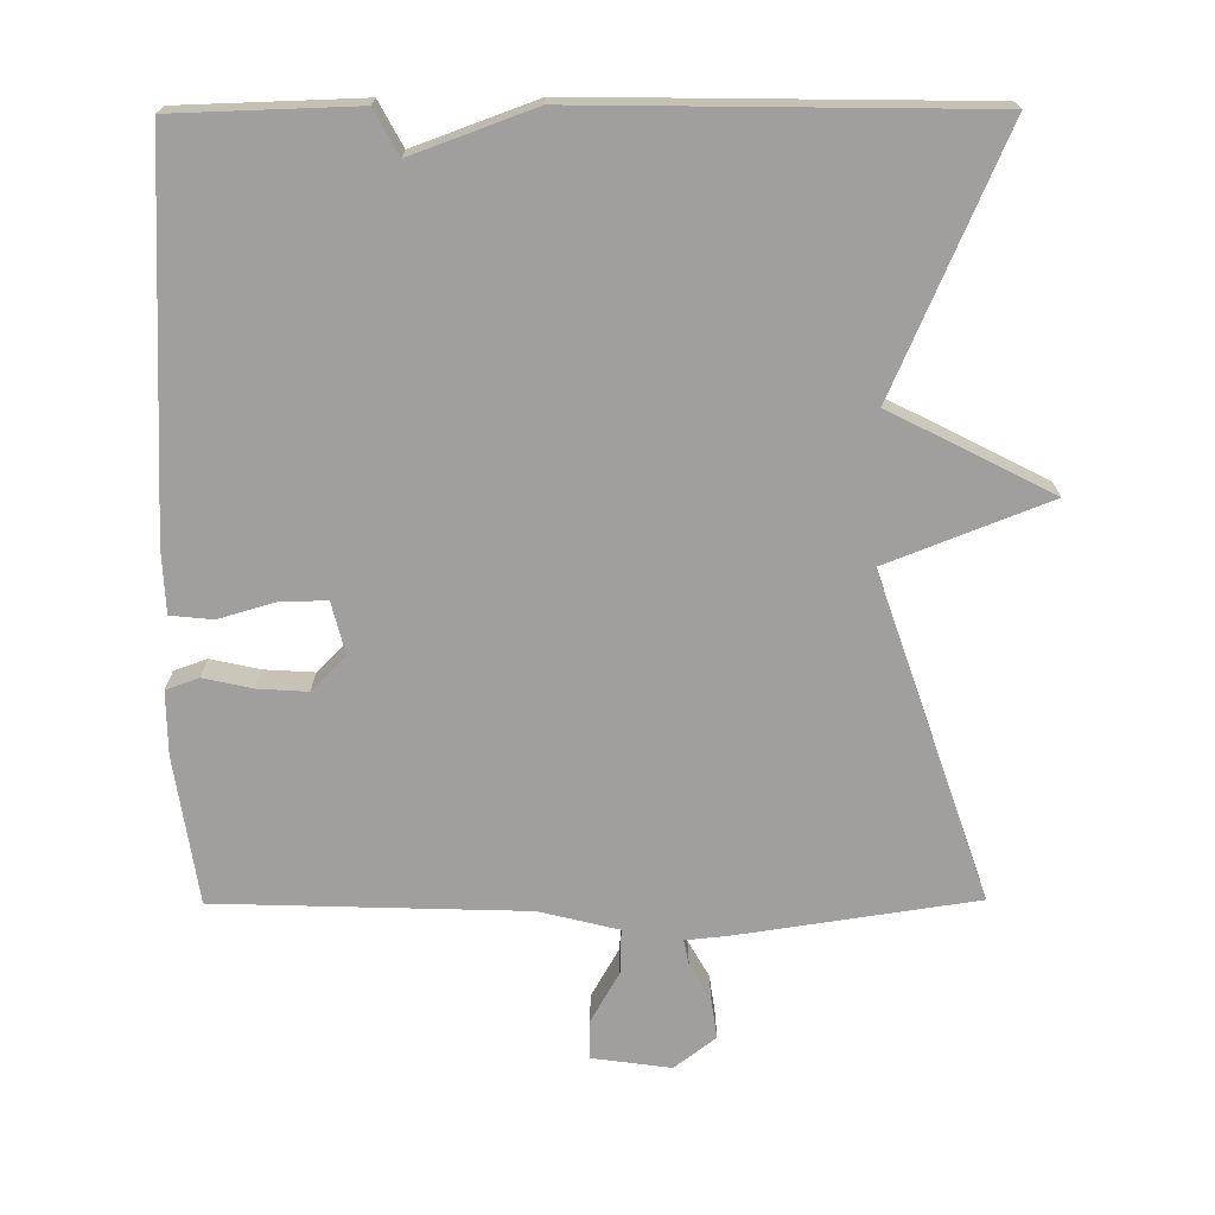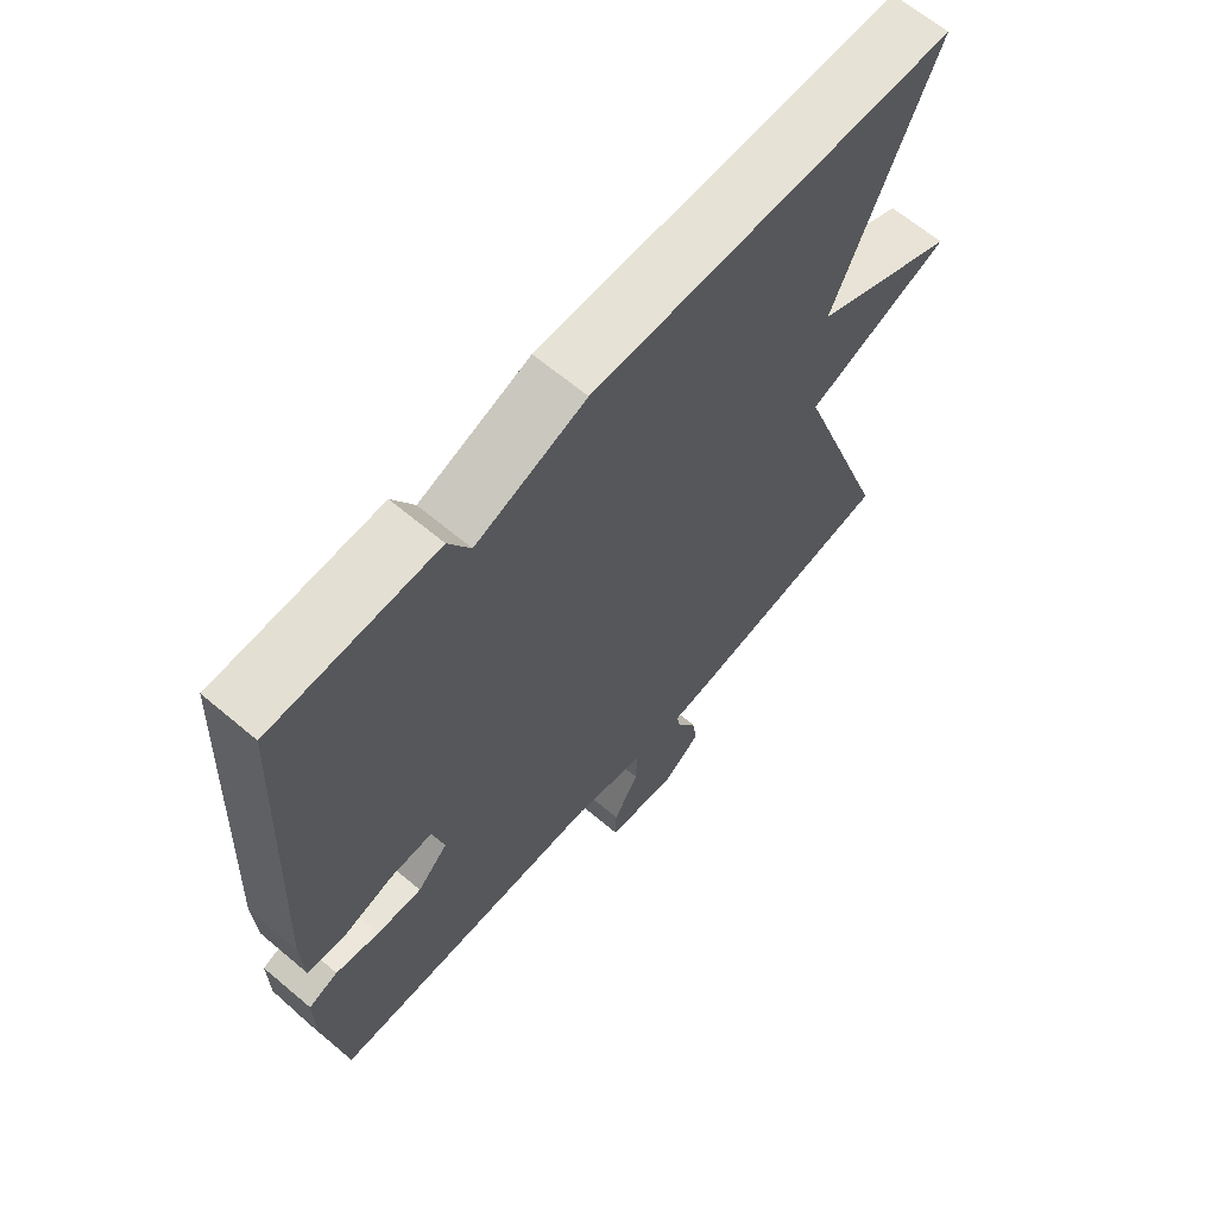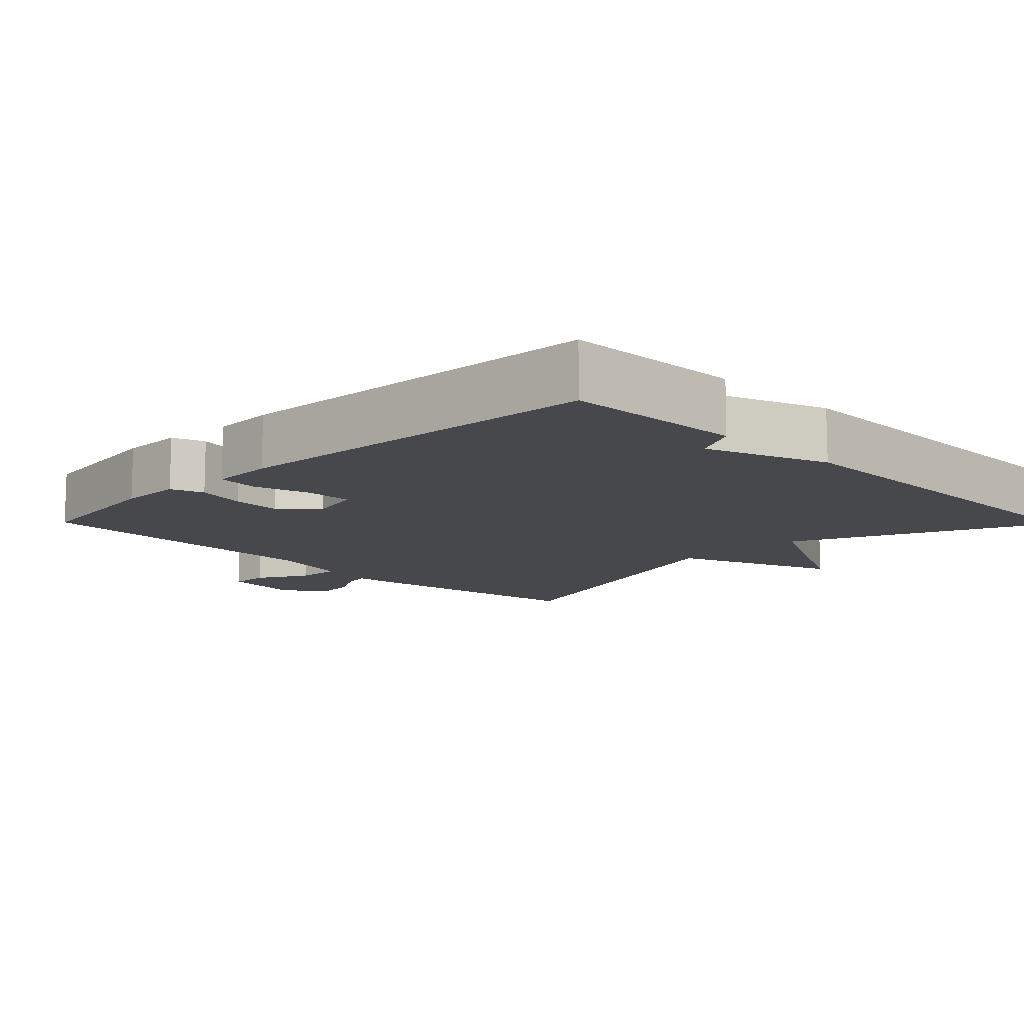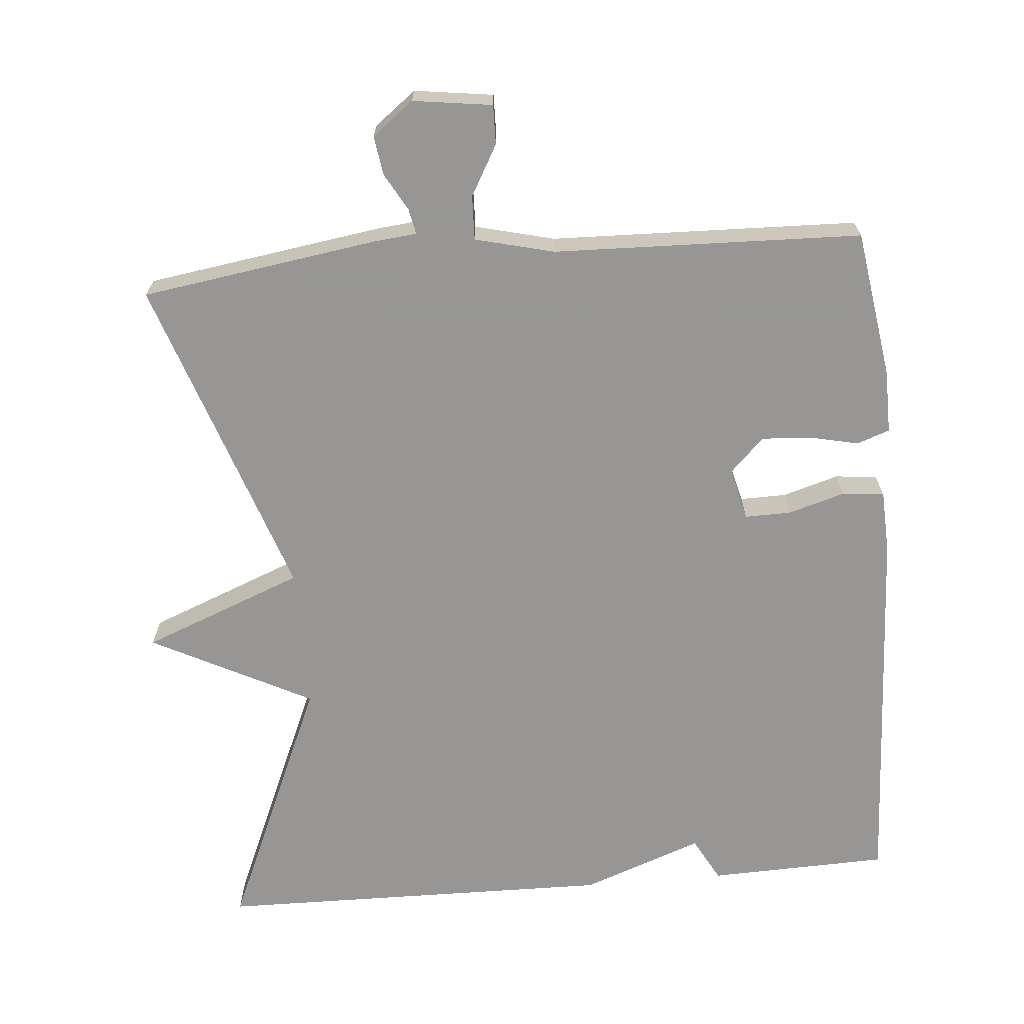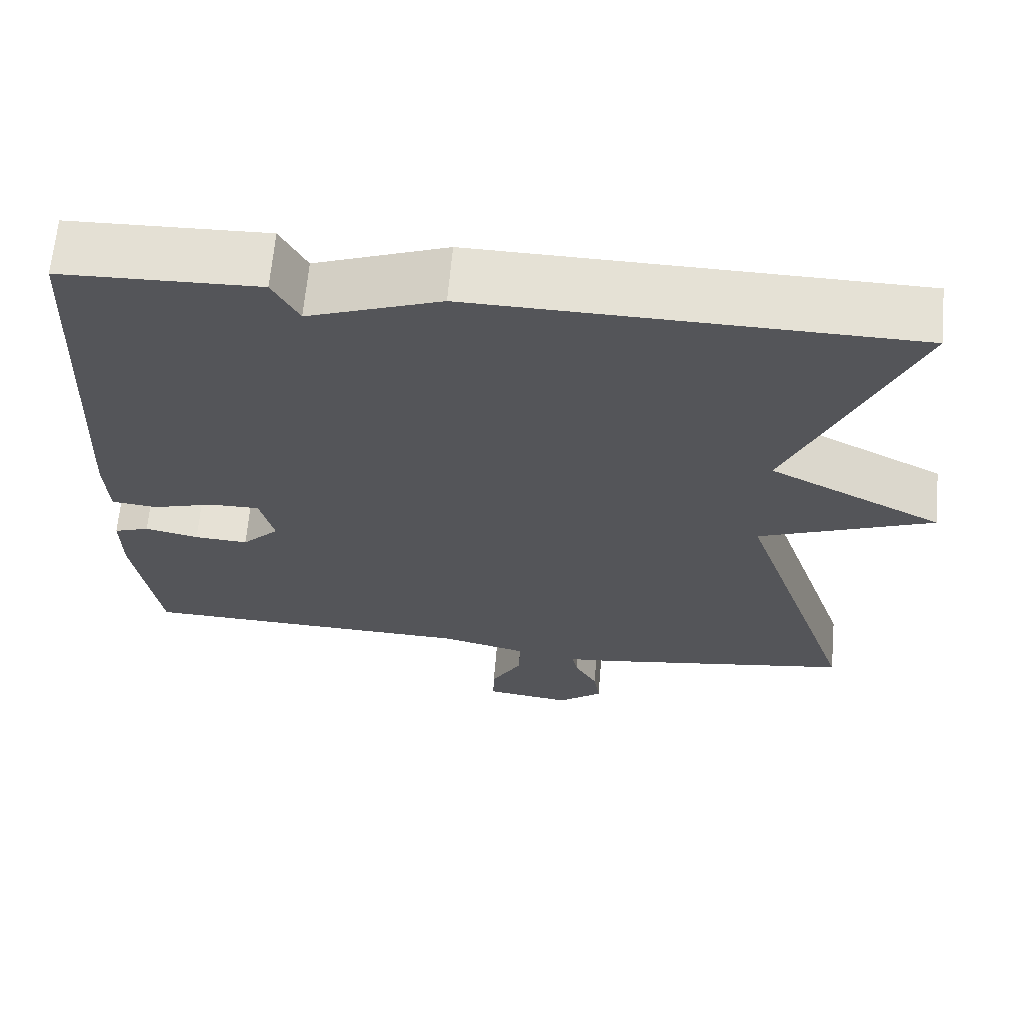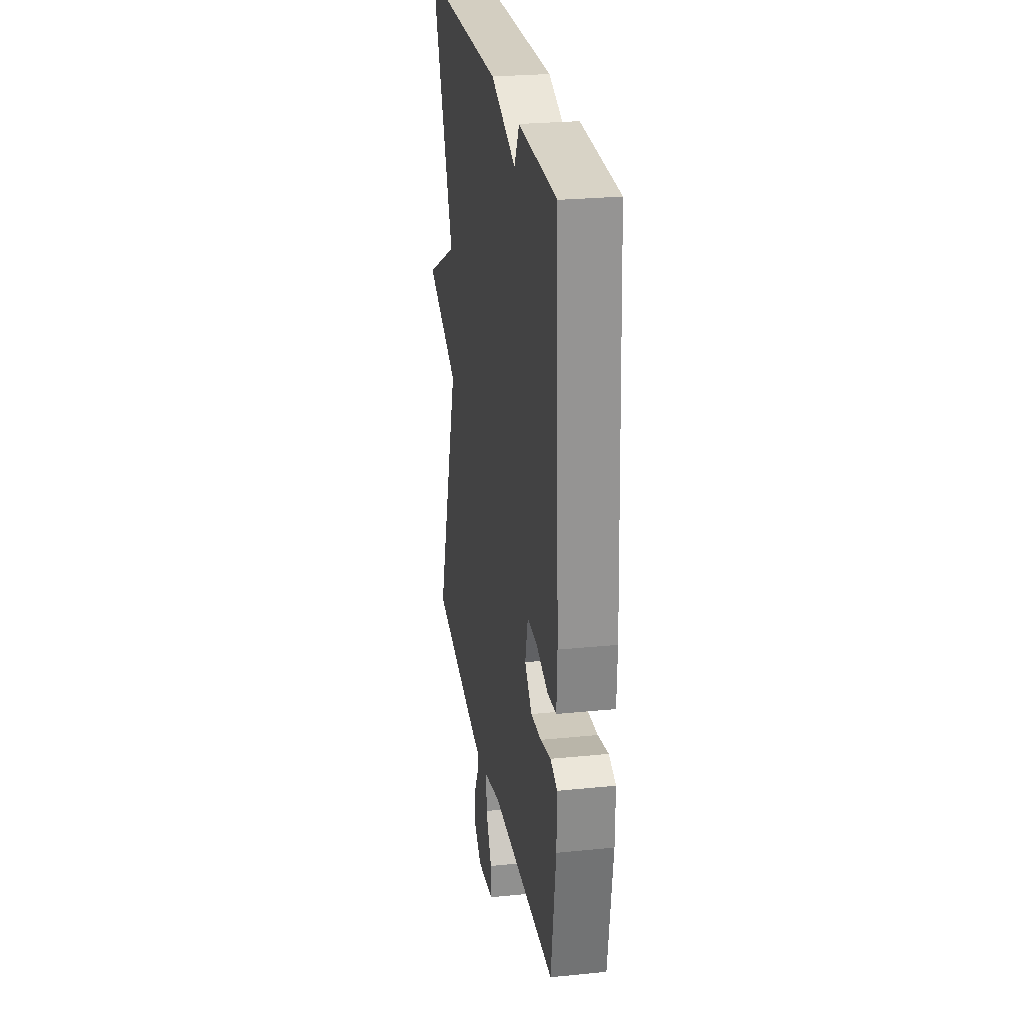
<metadata>
{"format":"obj","ext":"obj","renderer":"f3d","projection":"perspective","resolution":1024,"background":"white","views":[{"elev":-71.3,"azim":0.3,"up":"+Y"},{"elev":64.8,"azim":-49.7,"up":"+Z"},{"elev":-11.4,"azim":-45.4,"up":"+Y"},{"elev":-68.0,"azim":-175.1,"up":"+Y"},{"elev":65.3,"azim":5.1,"up":"+Z"},{"elev":26.0,"azim":-99.1,"up":"+Z"}]}
</metadata>
<code>
v -0.5 0.07 0.5
v -0.251 0.07 0.508
v -0.218 0.07 0.447
v -0.051 0.07 0.508
v 0.5 0.07 0.5
v 0.347 0.07 0.147
v 0.569 0.07 0.034
v 0.347 0.07 -0.053
v 0.5 0.07 -0.5
v 0.173 0.07 -0.549
v 0.114 0.07 -0.555
v 0.121 0.07 -0.59
v 0.15 0.07 -0.641
v 0.158 0.07 -0.695
v 0.101 0.07 -0.739
v -0.008 0.07 -0.724
v -0.007 0.07 -0.67
v 0.032 0.07 -0.601
v 0.034 0.07 -0.54
v -0.075 0.07 -0.513
v -0.5 0.07 -0.5
v -0.531 0.07 -0.296
v -0.532 0.07 -0.209
v -0.487 0.07 -0.193
v -0.419 0.07 -0.208
v -0.351 0.07 -0.212
v -0.304 0.07 -0.165
v -0.322 0.07 -0.093
v -0.386 0.07 -0.094
v -0.464 0.07 -0.117
v -0.522 0.07 -0.111
v -0.526 0.07 -0.024
v -0.5 0 0.5
v -0.251 0 0.508
v -0.218 0 0.447
v -0.051 0 0.508
v 0.5 0 0.5
v 0.347 0 0.147
v 0.569 0 0.034
v 0.347 0 -0.053
v 0.5 0 -0.5
v 0.173 0 -0.549
v 0.114 0 -0.555
v 0.121 0 -0.59
v 0.15 0 -0.641
v 0.158 0 -0.695
v 0.101 0 -0.739
v -0.008 0 -0.724
v -0.007 0 -0.67
v 0.032 0 -0.601
v 0.034 0 -0.54
v -0.075 0 -0.513
v -0.5 0 -0.5
v -0.531 0 -0.296
v -0.532 0 -0.209
v -0.487 0 -0.193
v -0.419 0 -0.208
v -0.351 0 -0.212
v -0.304 0 -0.165
v -0.322 0 -0.093
v -0.386 0 -0.094
v -0.464 0 -0.117
v -0.522 0 -0.111
v -0.526 0 -0.024
f 1 2 3
f 32 1 3
f 31 32 3
f 30 31 3
f 29 30 3
f 4 5 6
f 3 4 6
f 29 3 6
f 28 29 6
f 6 7 8
f 28 6 8
f 27 28 8
f 9 10 11
f 8 9 11
f 27 8 11
f 26 27 11
f 25 26 11 12
f 23 24 25
f 22 23 25
f 21 22 25
f 20 21 25
f 19 20 25
f 19 25 12
f 13 14 15
f 12 13 15
f 19 12 15
f 18 19 15
f 15 16 17 18
f 35 34 33
f 35 33 64
f 35 64 63
f 35 63 62
f 35 62 61
f 38 37 36
f 38 36 35
f 38 35 61
f 38 61 60
f 40 39 38
f 40 38 60
f 40 60 59
f 43 42 41
f 43 41 40
f 43 40 59
f 43 59 58
f 44 43 58 57
f 57 56 55
f 57 55 54
f 57 54 53
f 57 53 52
f 57 52 51
f 44 57 51
f 47 46 45
f 47 45 44
f 47 44 51
f 47 51 50
f 50 49 48 47
f 1 33 34 2
f 2 34 35 3
f 3 35 36 4
f 4 36 37 5
f 5 37 38 6
f 6 38 39 7
f 7 39 40 8
f 8 40 41 9
f 9 41 42 10
f 10 42 43 11
f 11 43 44 12
f 12 44 45 13
f 13 45 46 14
f 14 46 47 15
f 15 47 48 16
f 16 48 49 17
f 17 49 50 18
f 18 50 51 19
f 19 51 52 20
f 20 52 53 21
f 21 53 54 22
f 22 54 55 23
f 23 55 56 24
f 24 56 57 25
f 25 57 58 26
f 26 58 59 27
f 27 59 60 28
f 28 60 61 29
f 29 61 62 30
f 30 62 63 31
f 31 63 64 32
f 32 64 33 1

</code>
